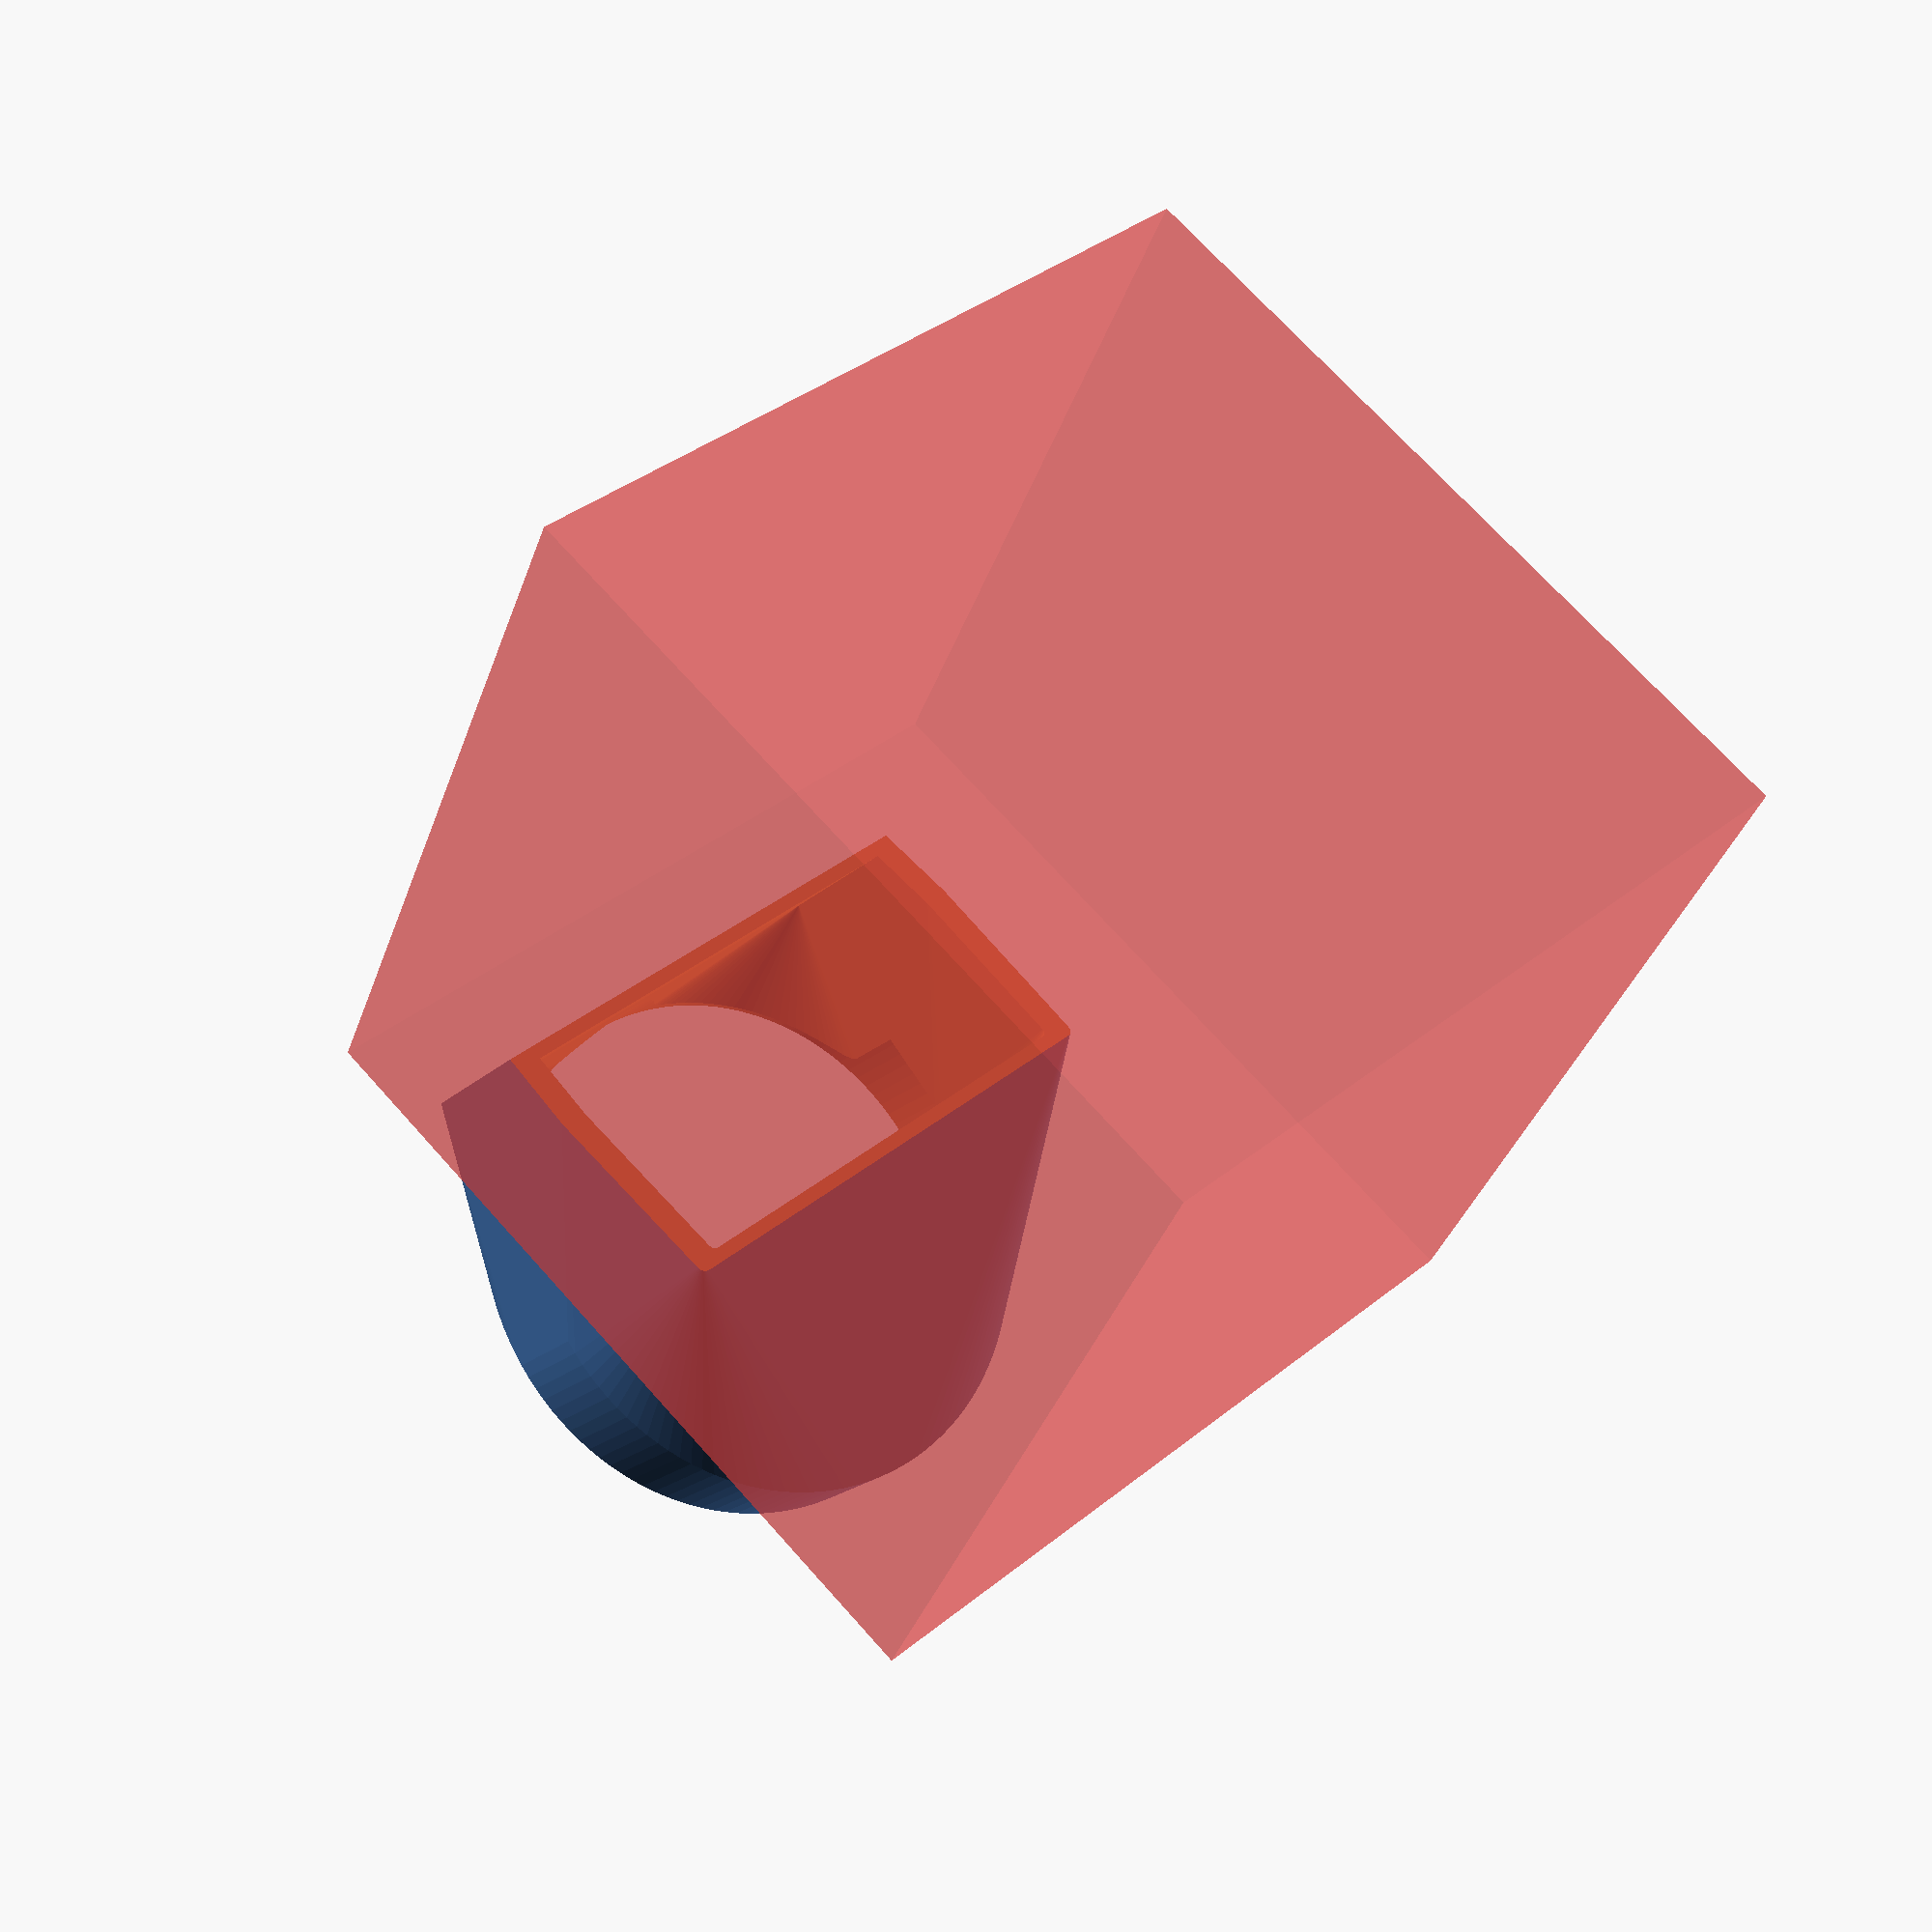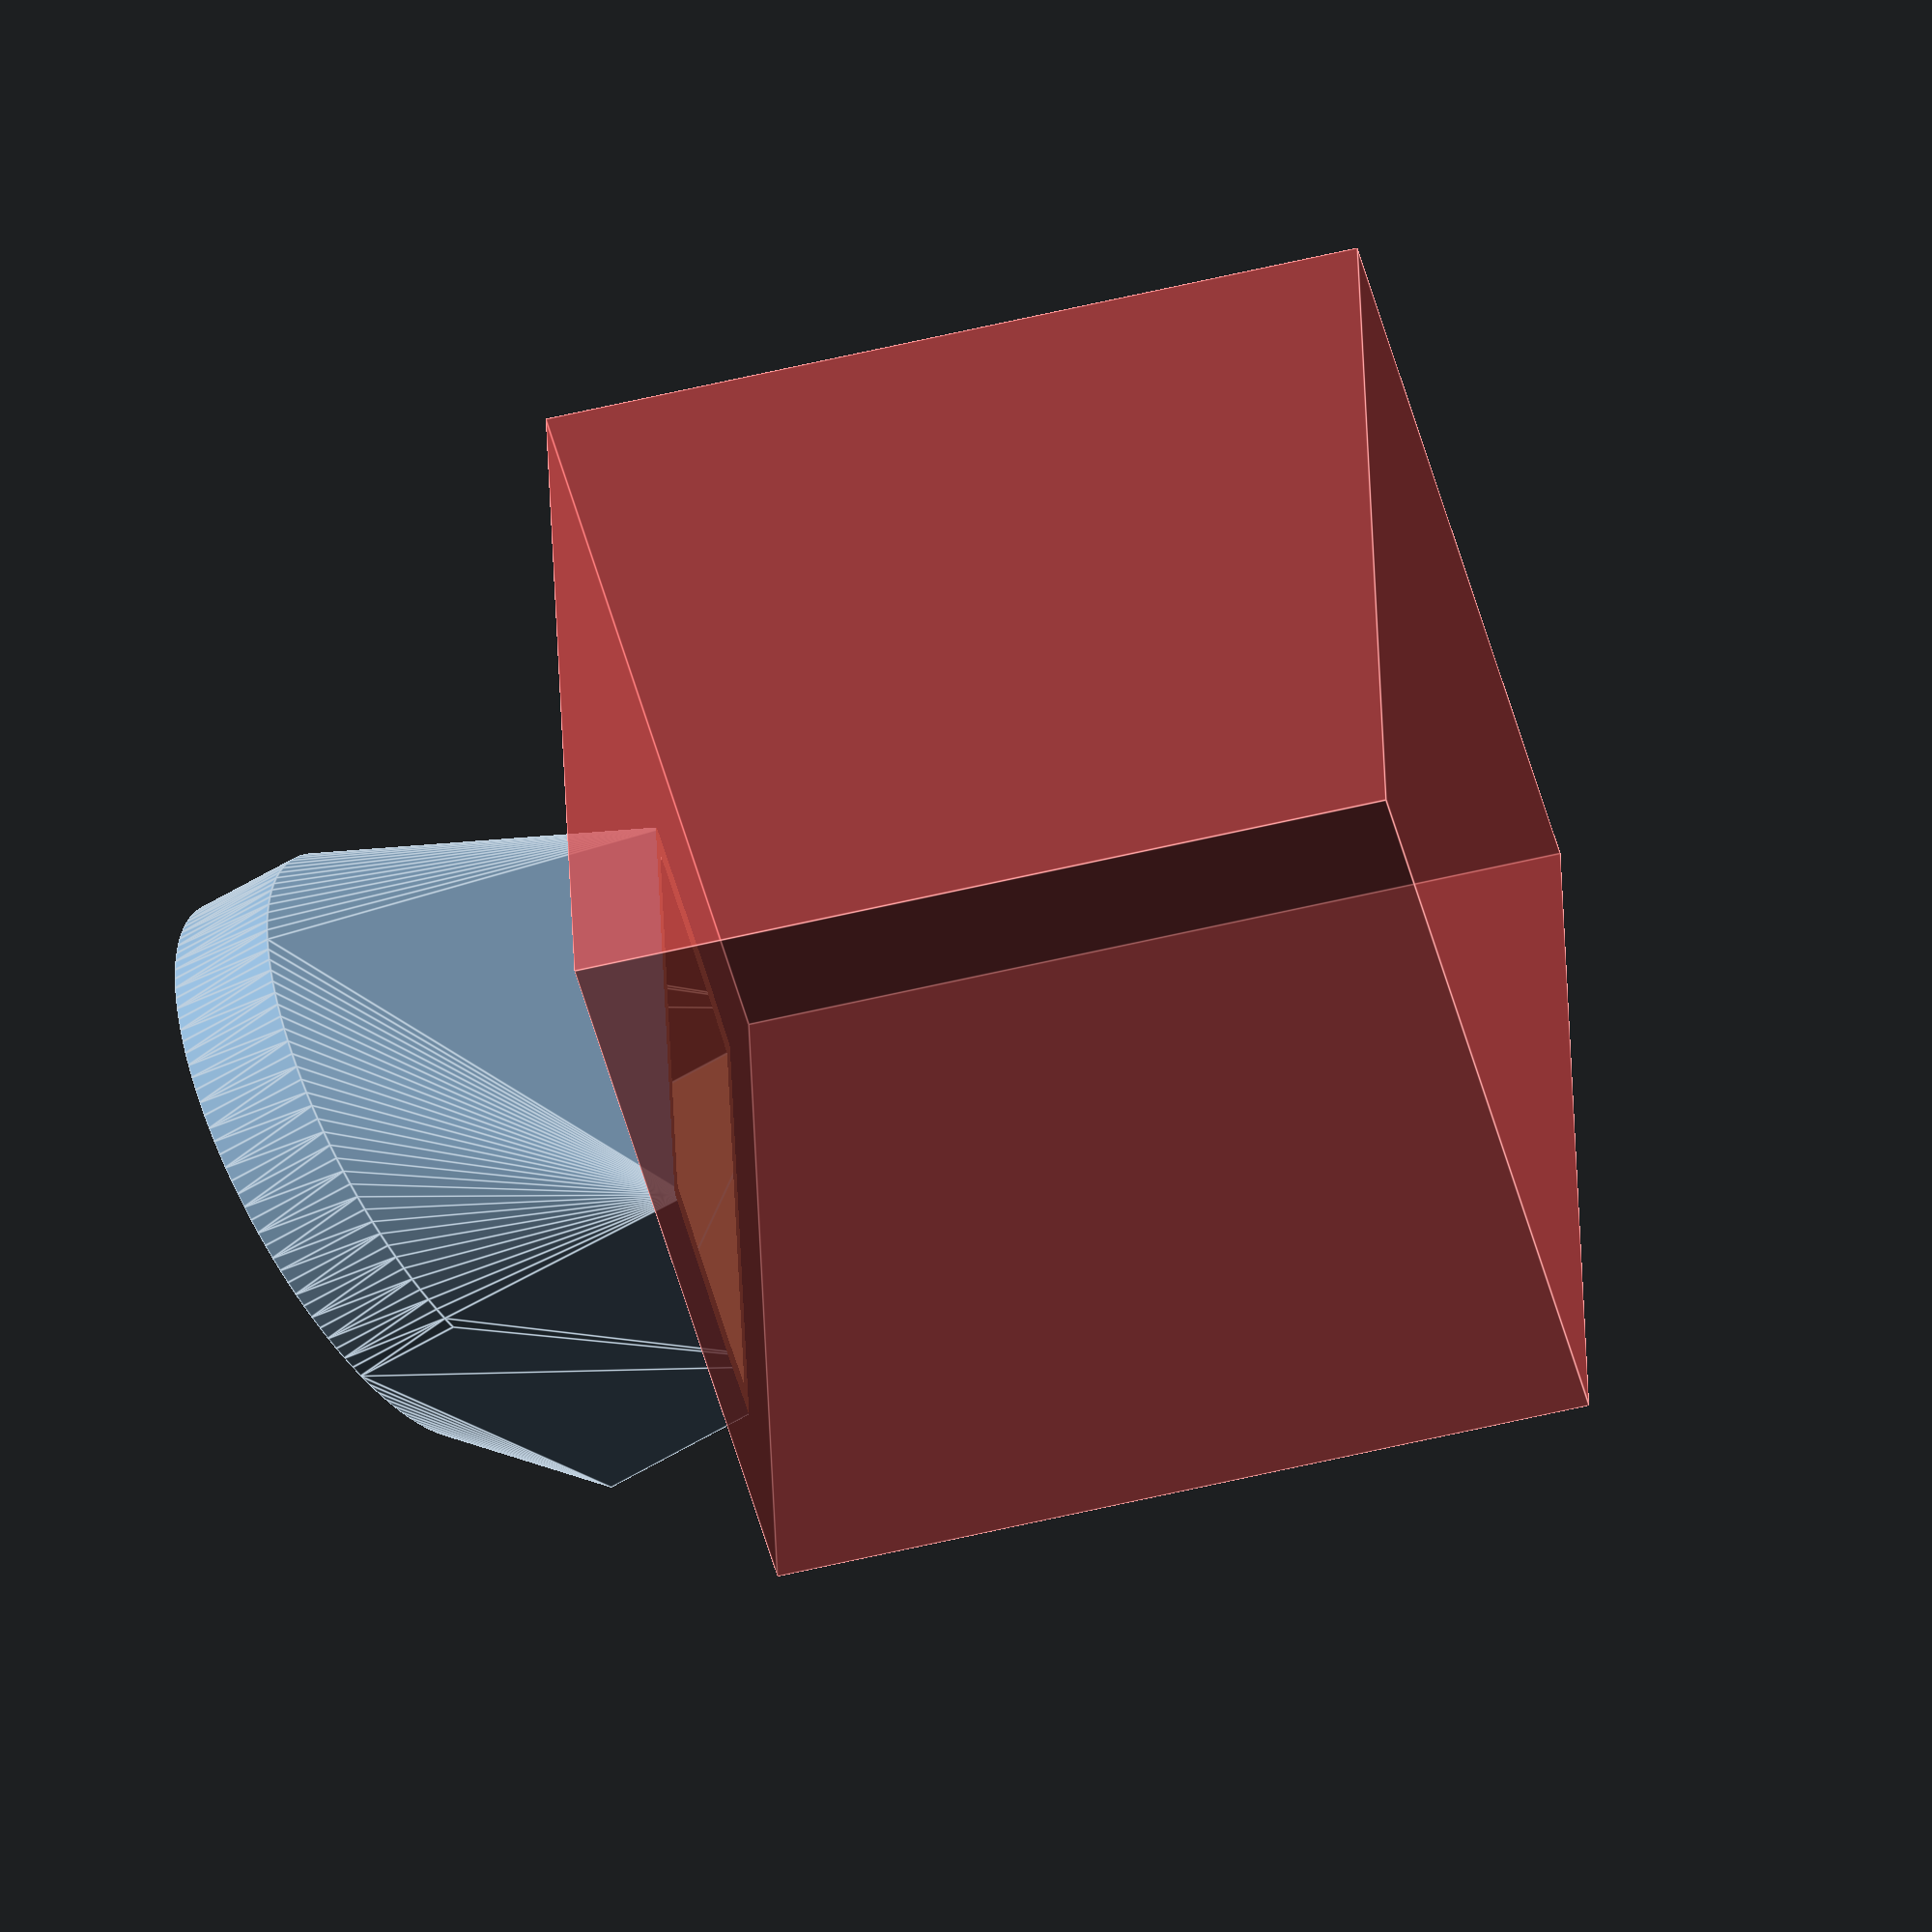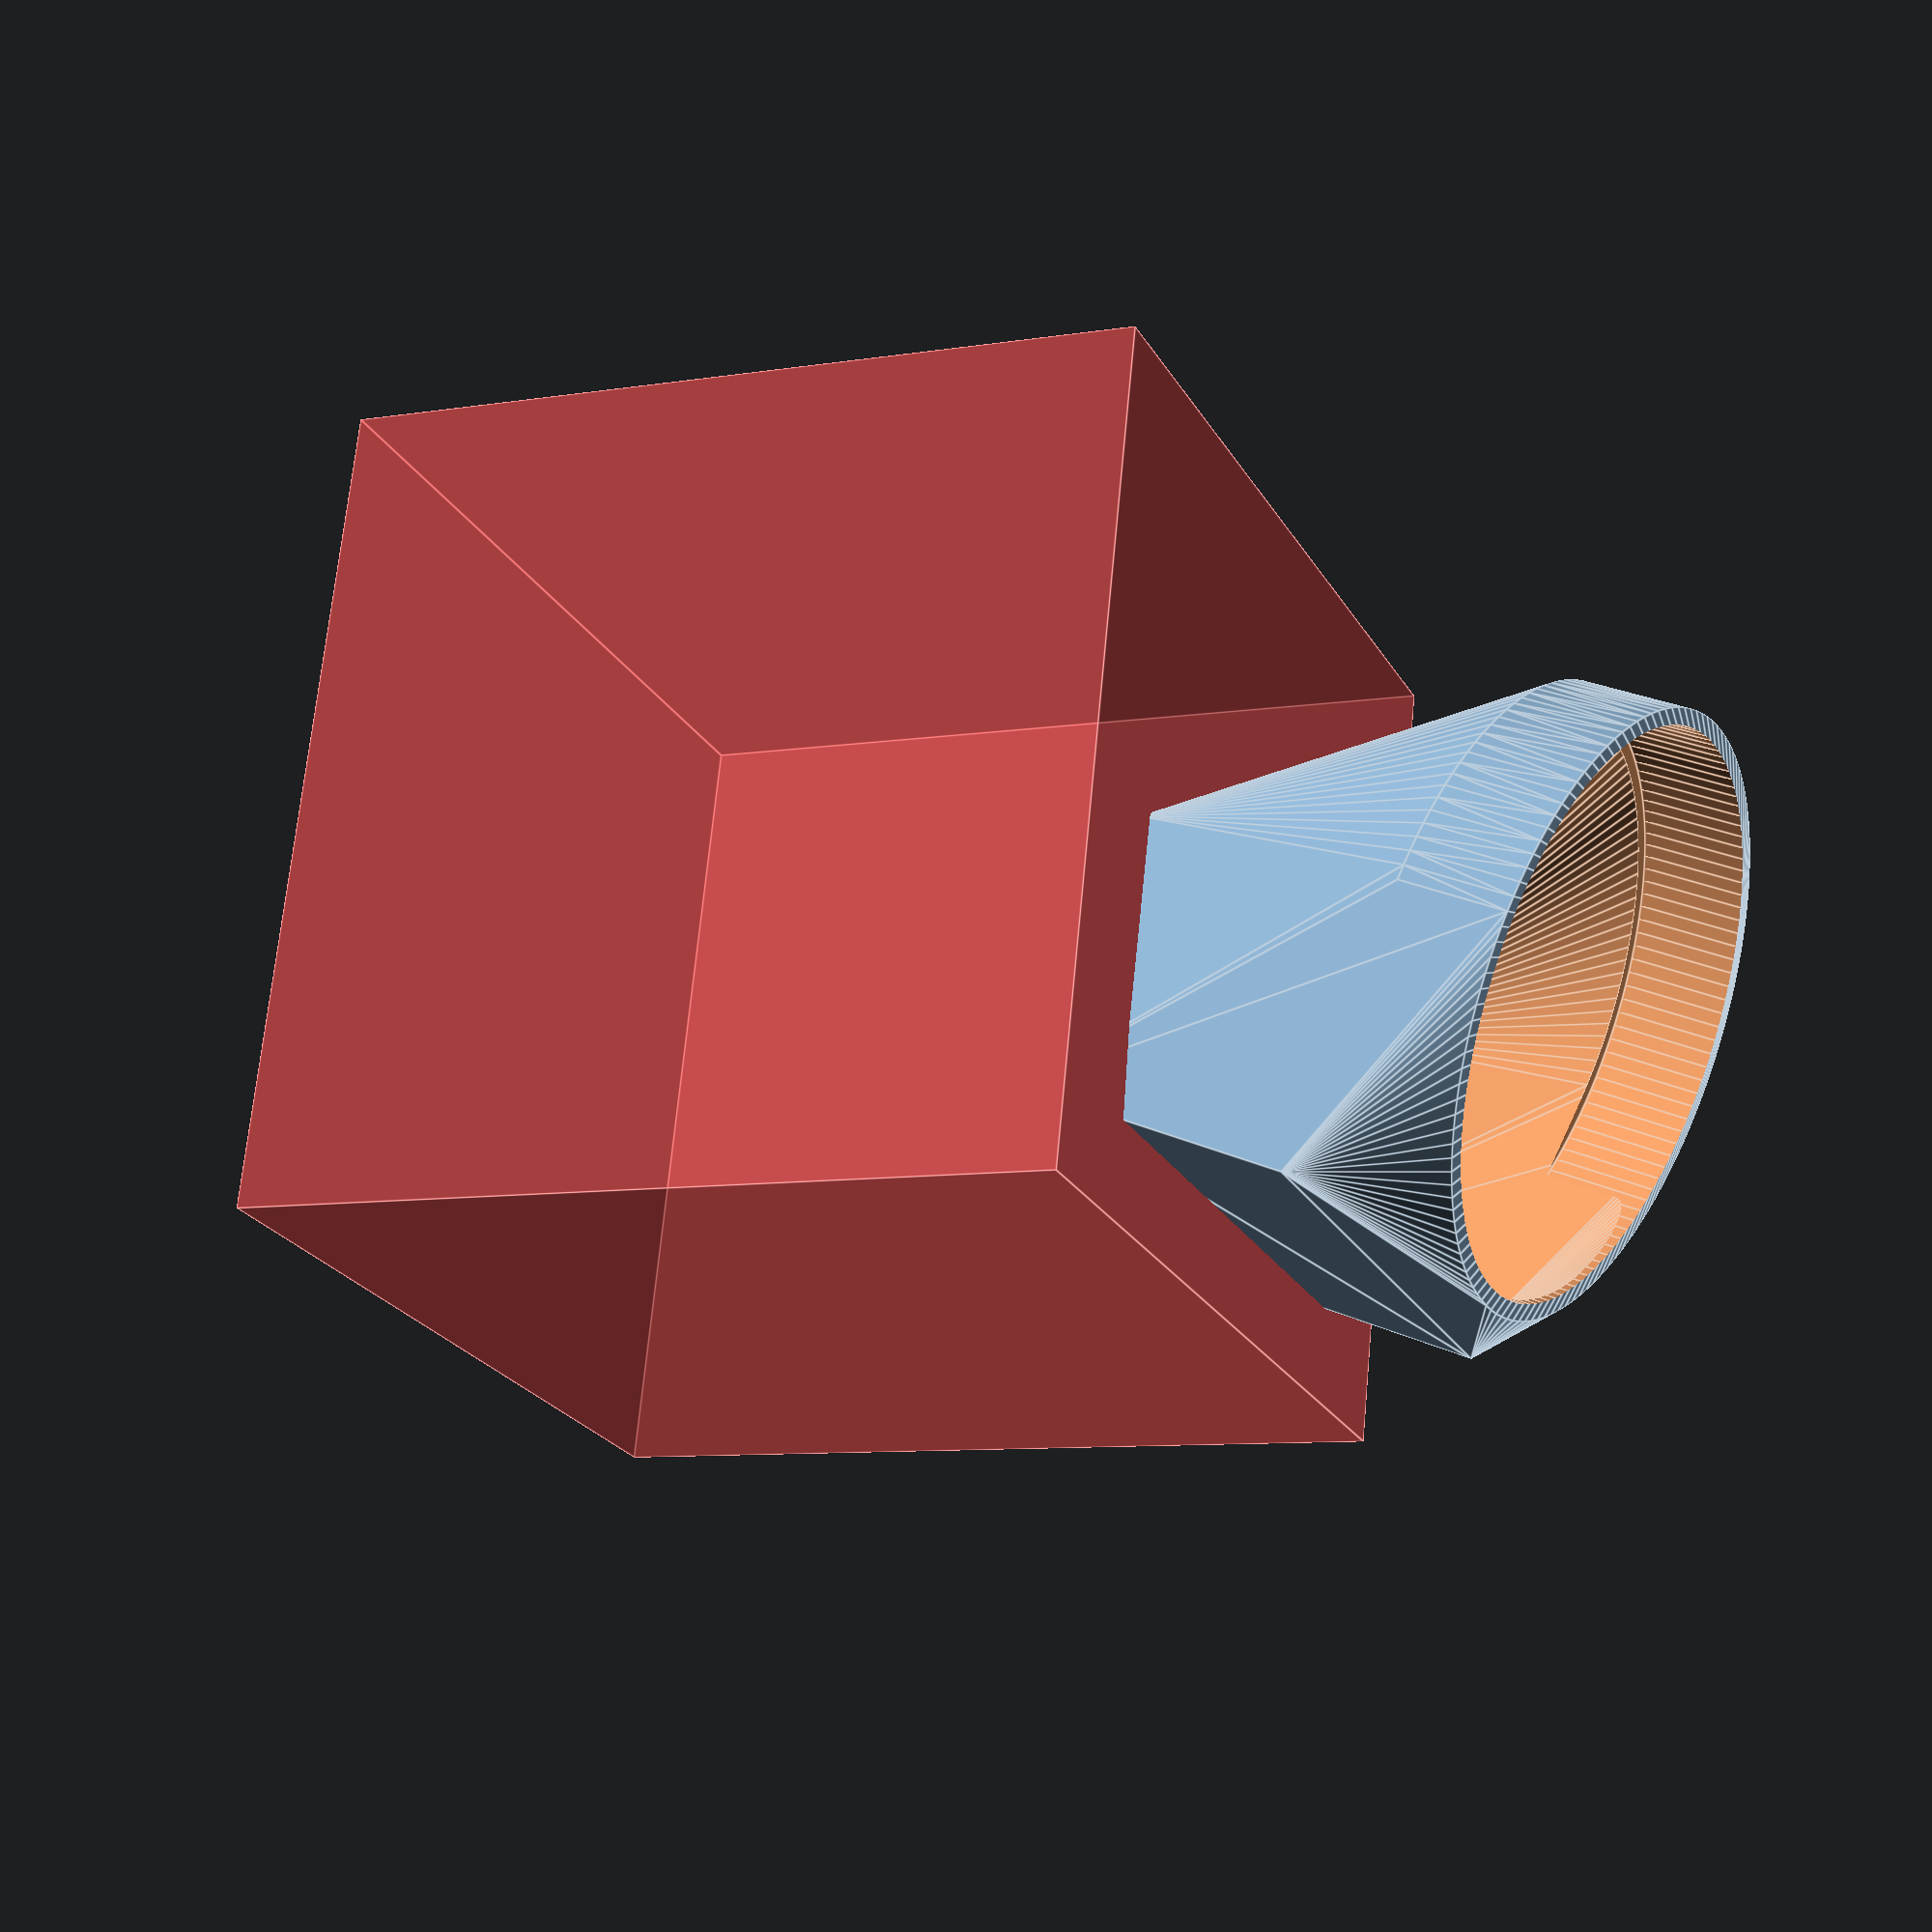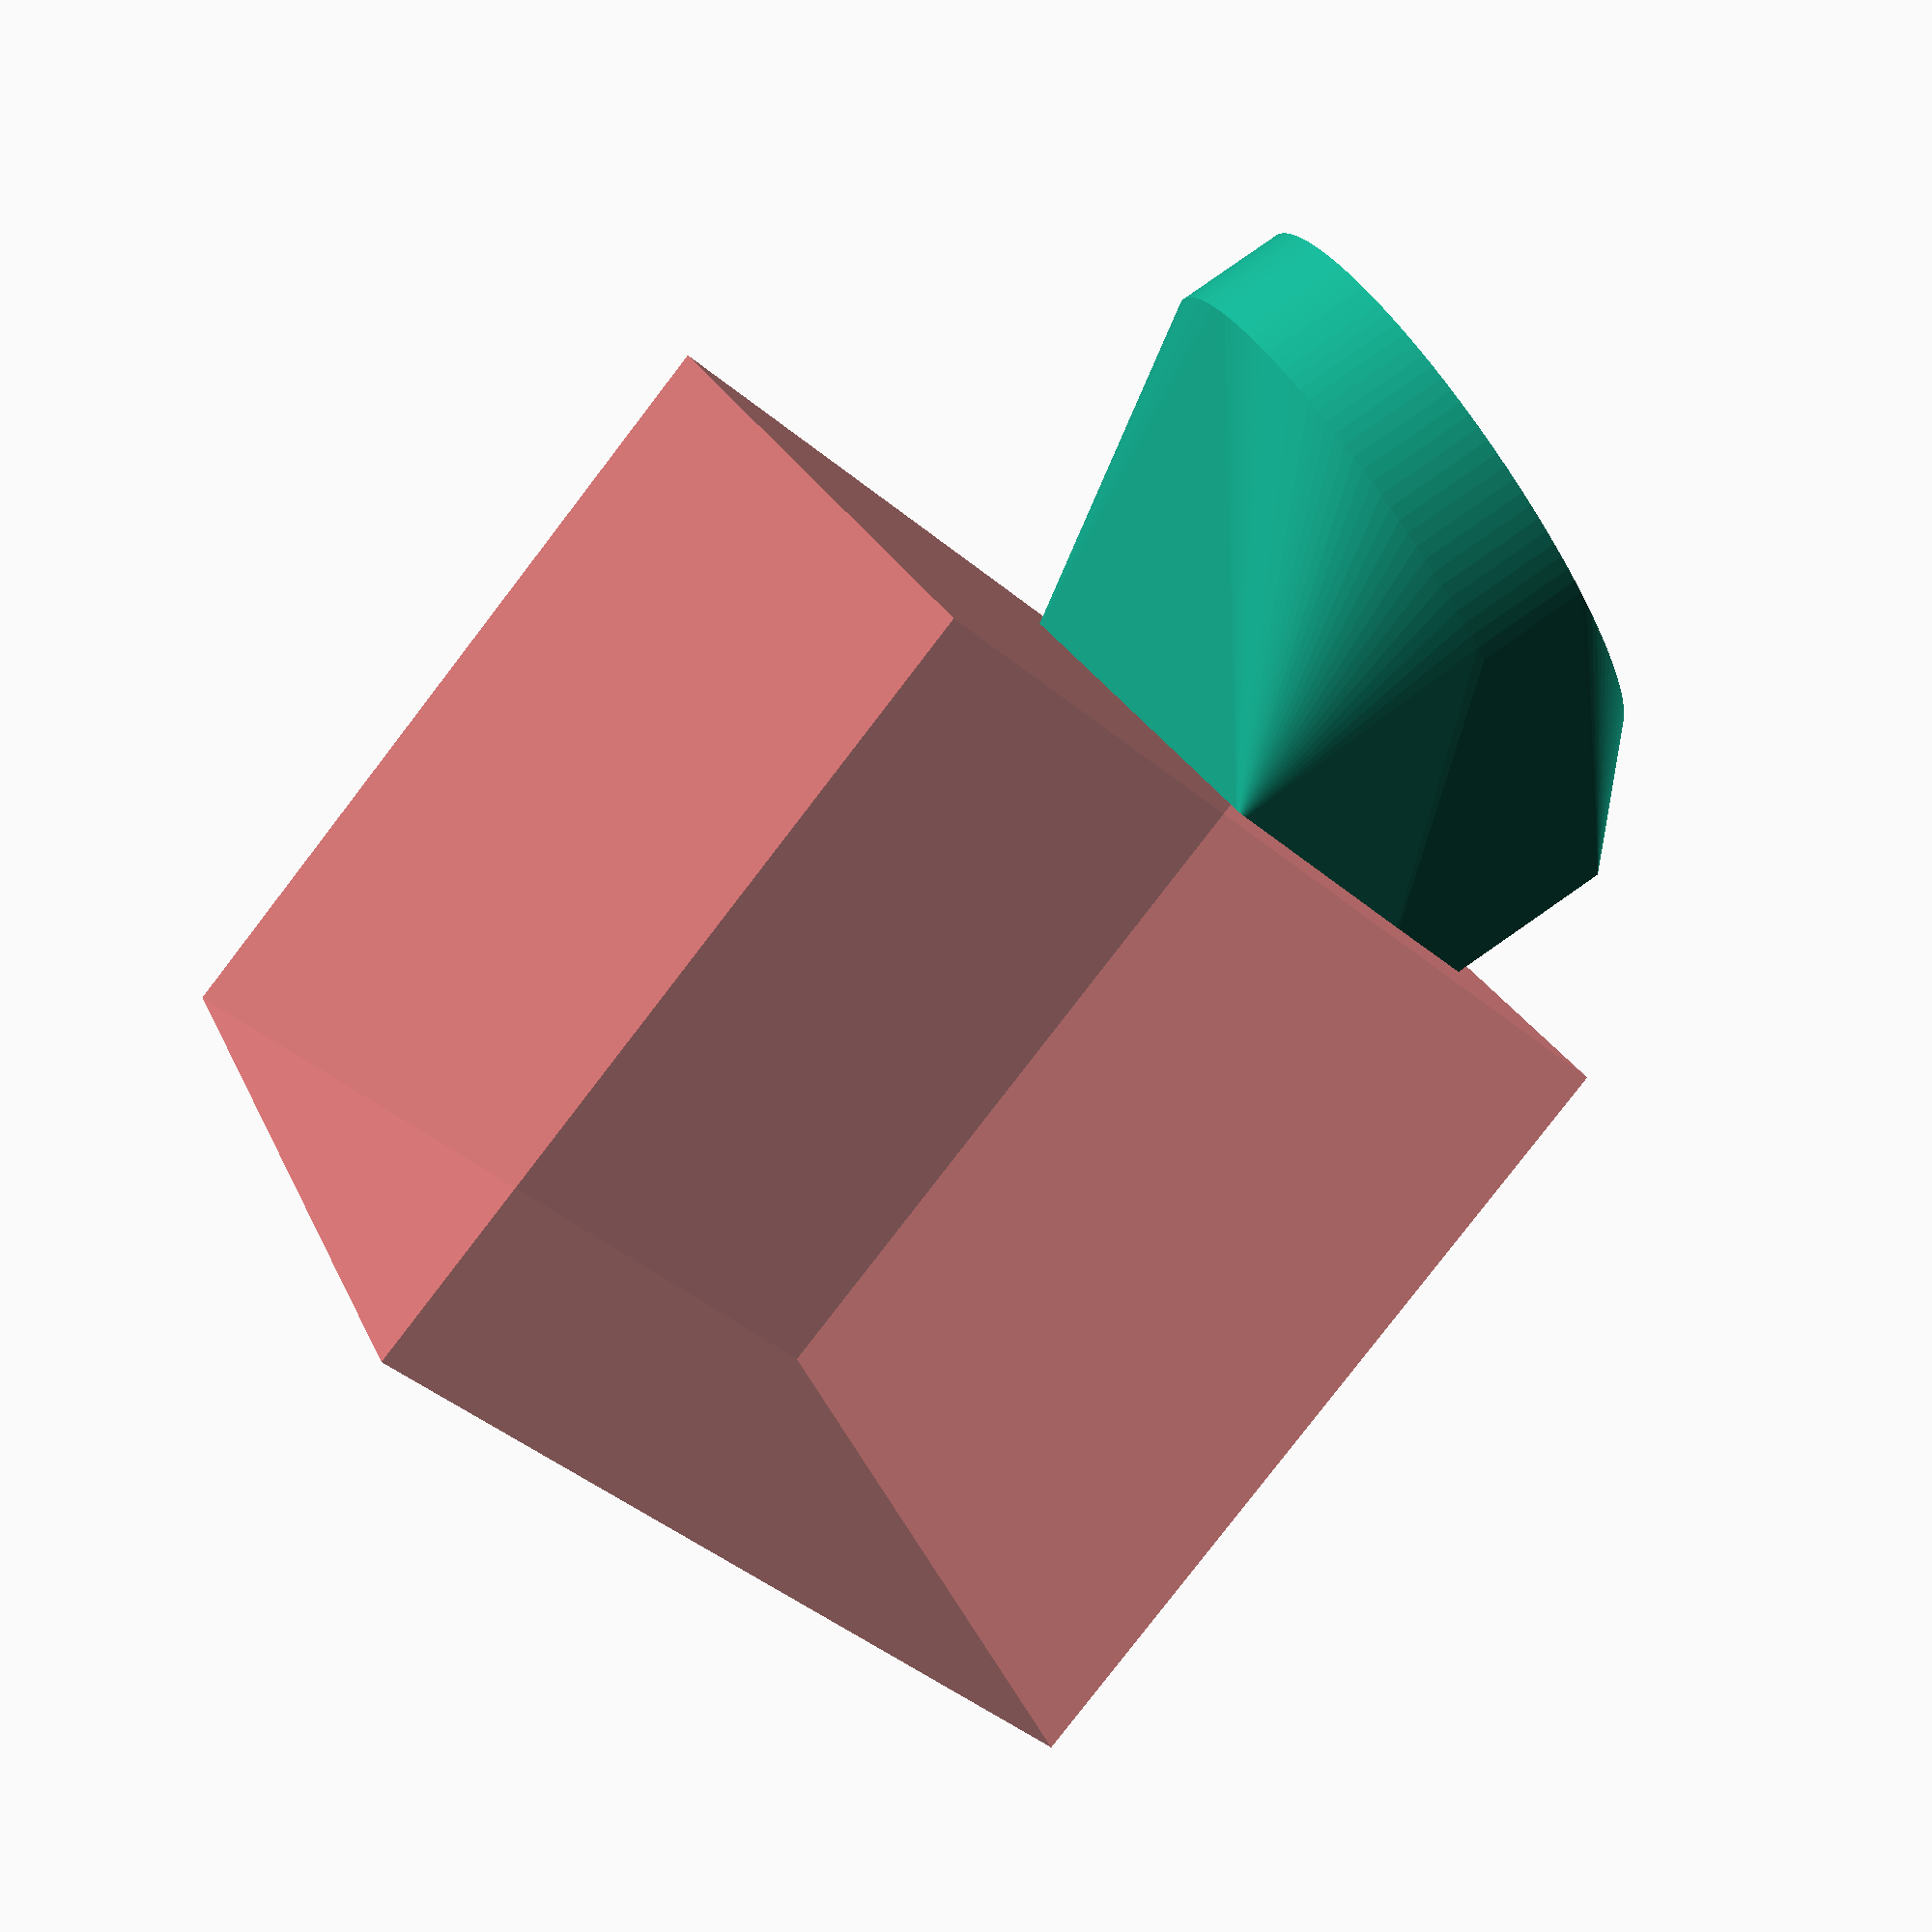
<openscad>
$fn=128;
difference(){
hull(){
cylinder(r=(101+6)/2,h=20);
translate([-25-3.5,0,45])cube([50,100,50],center=true);
}


translate([0,0,-1])
scale([0.9,0.9,1])
hull(){
cylinder(r=(101+6)/2,h=20);
translate([-25-3.5-3,0,45])cube([50,100,50],center=true);
}

#translate([-25,0,140])rotate([0,-20,0])cube(150,center=true);
translate([0,0,-1])cylinder(r=101/2,h=20);

}
</openscad>
<views>
elev=200.1 azim=232.7 roll=210.9 proj=p view=solid
elev=51.6 azim=176.5 roll=304.1 proj=o view=edges
elev=152.2 azim=44.1 roll=55.9 proj=p view=edges
elev=95.8 azim=34.8 roll=124.9 proj=p view=wireframe
</views>
